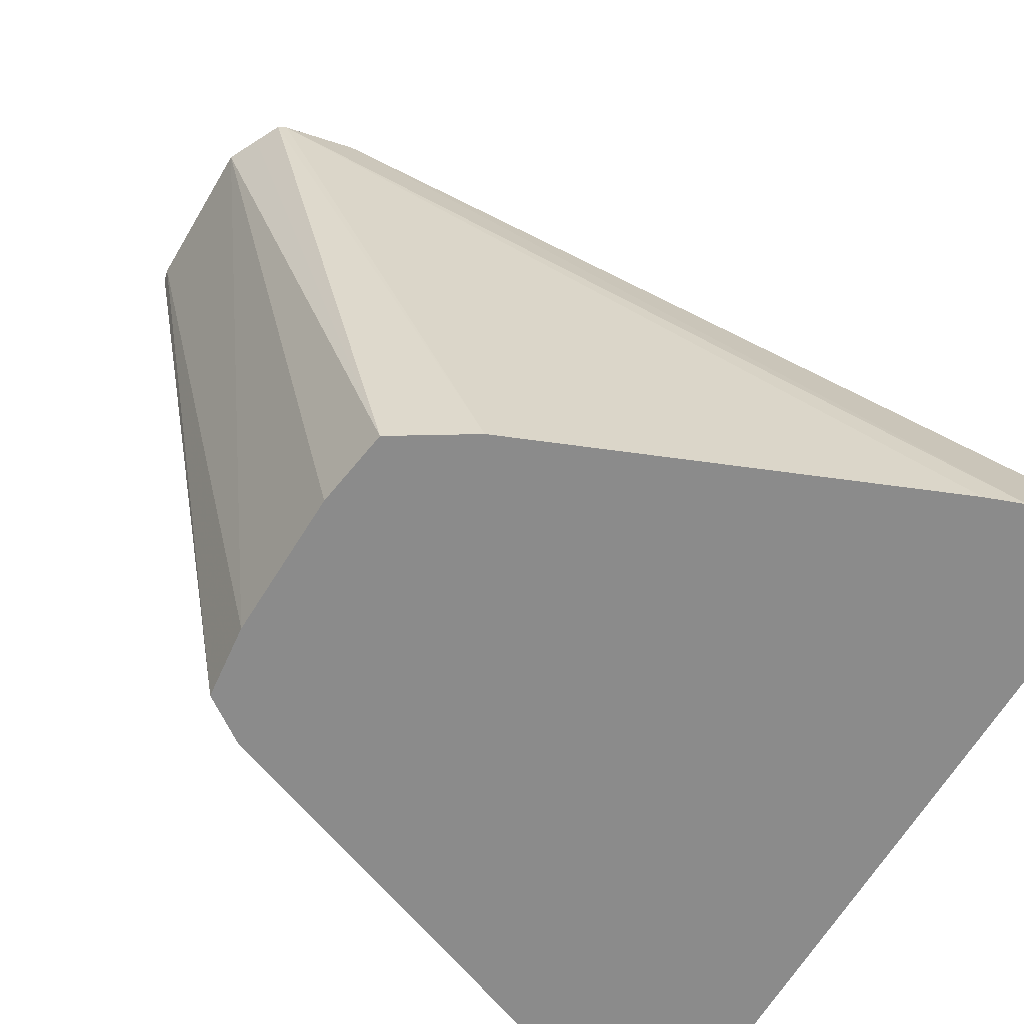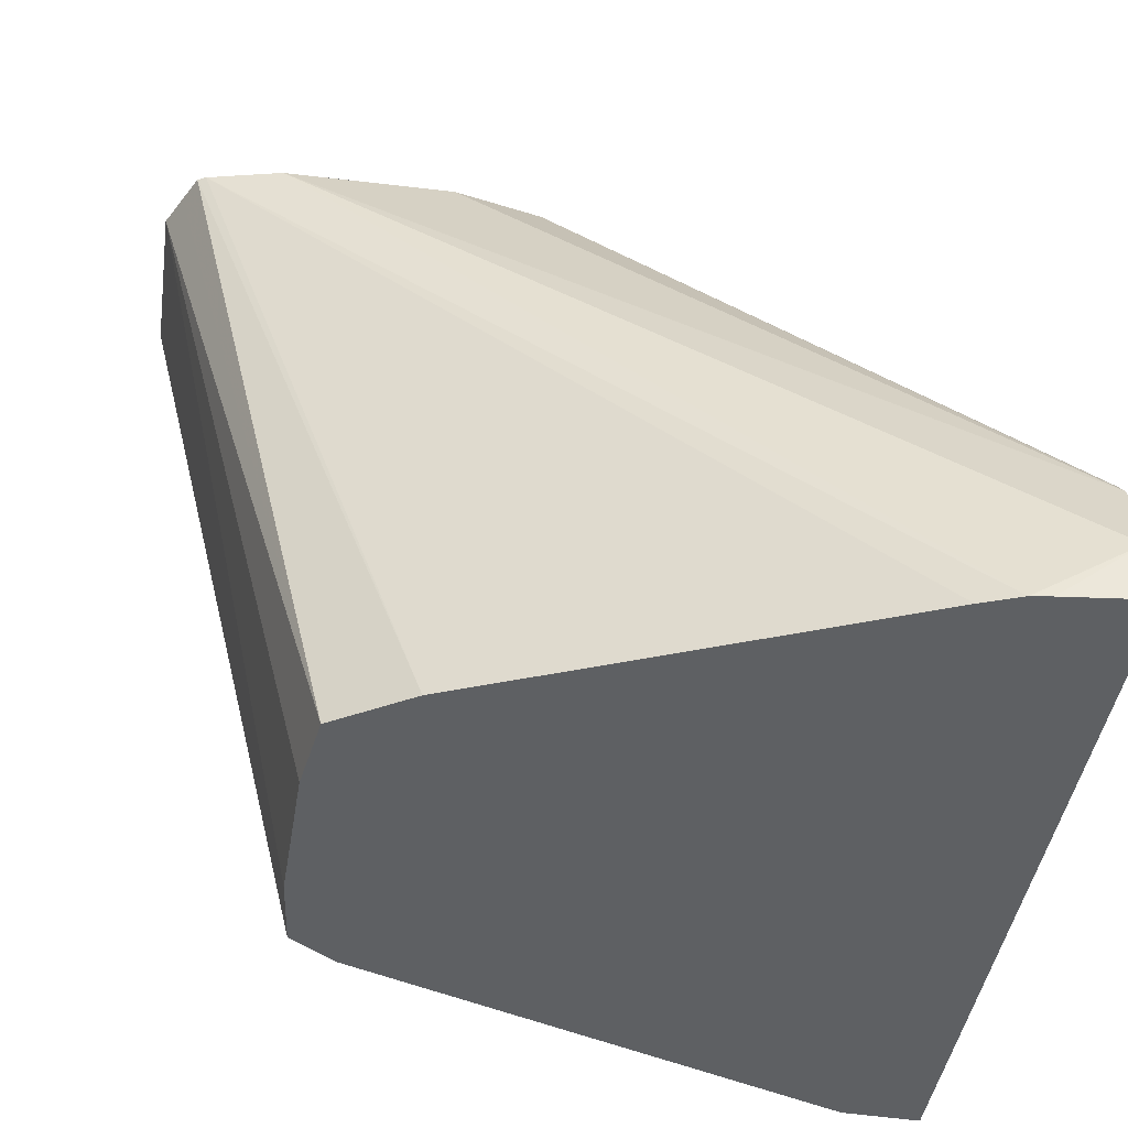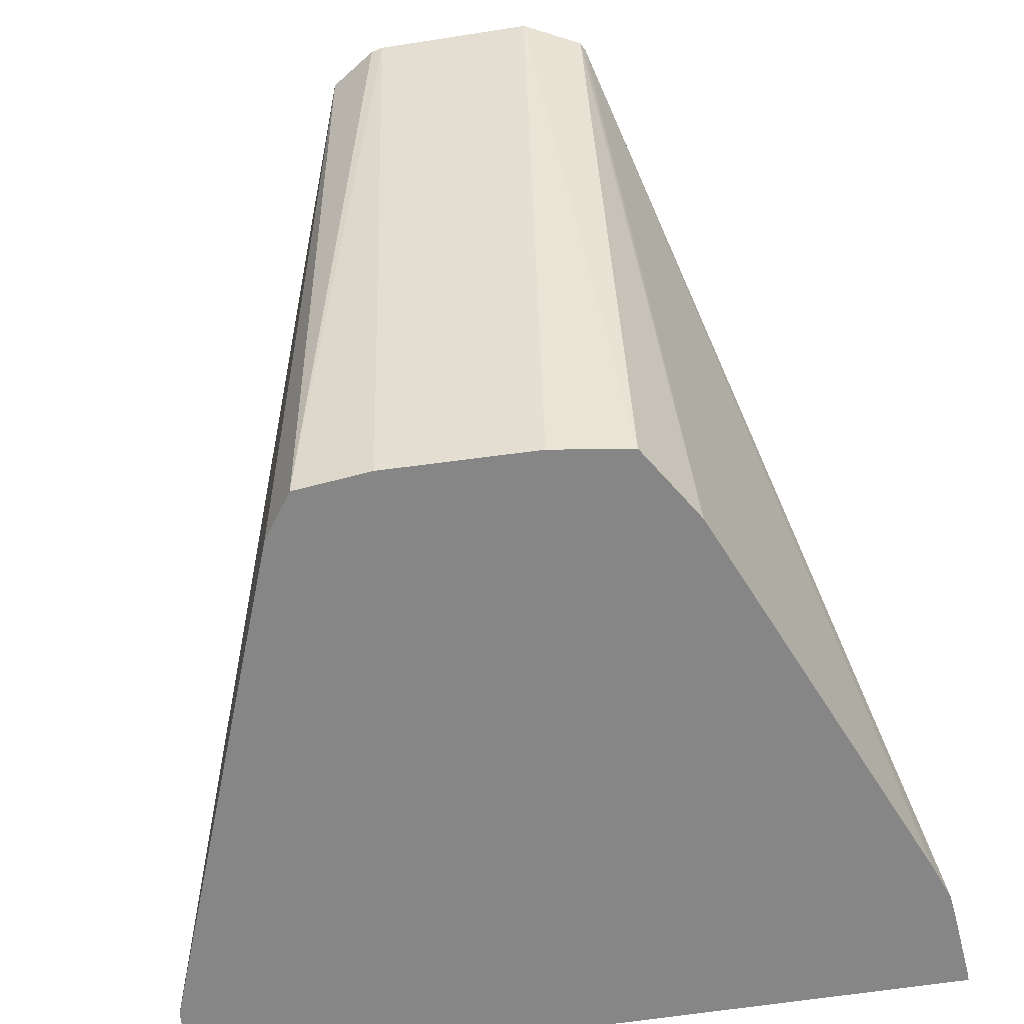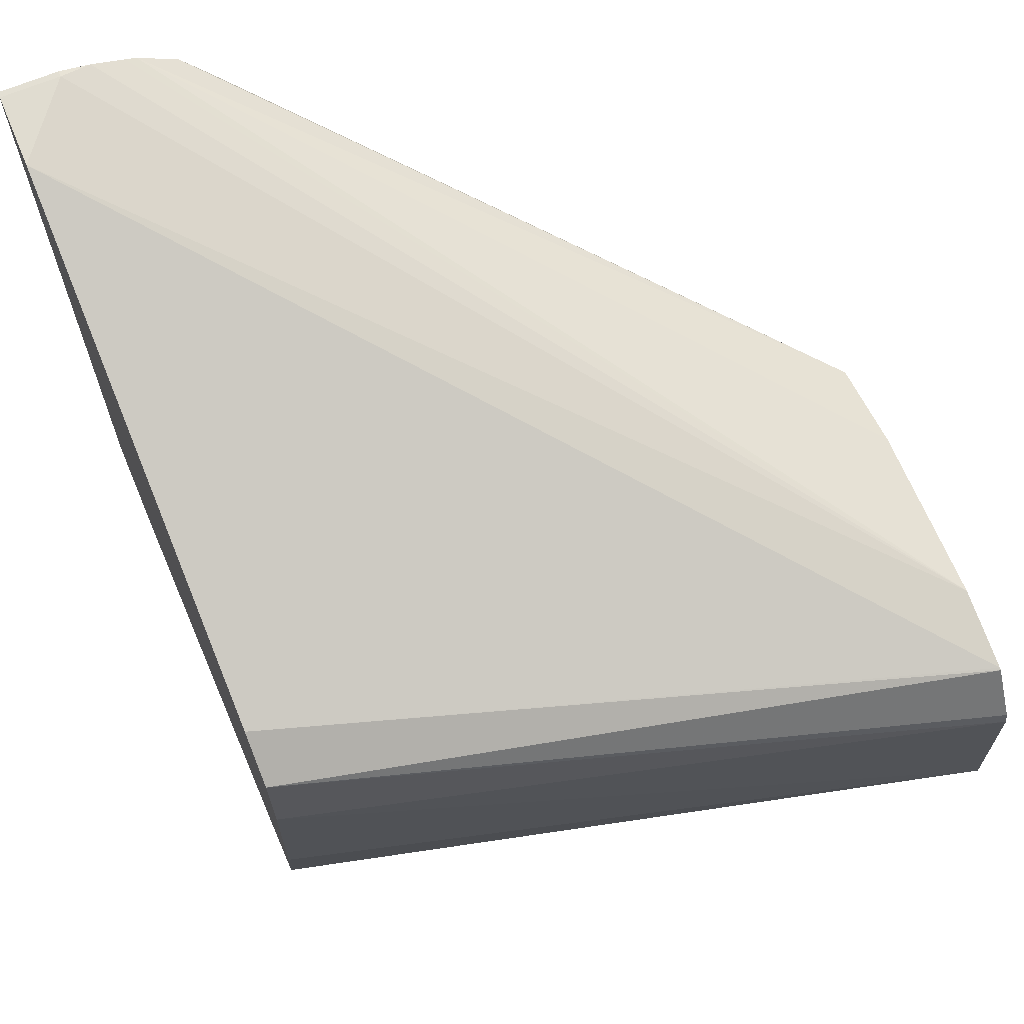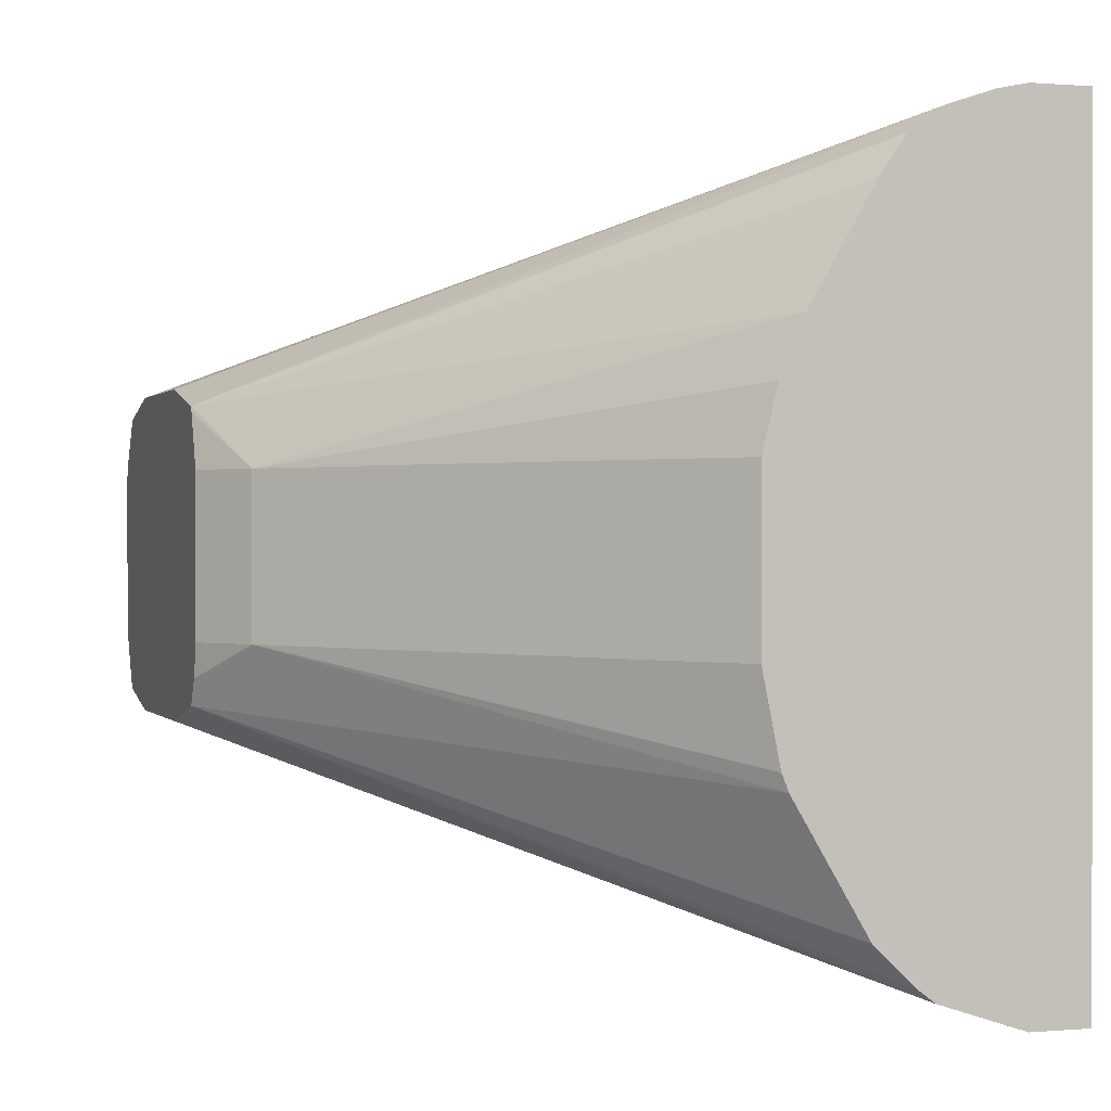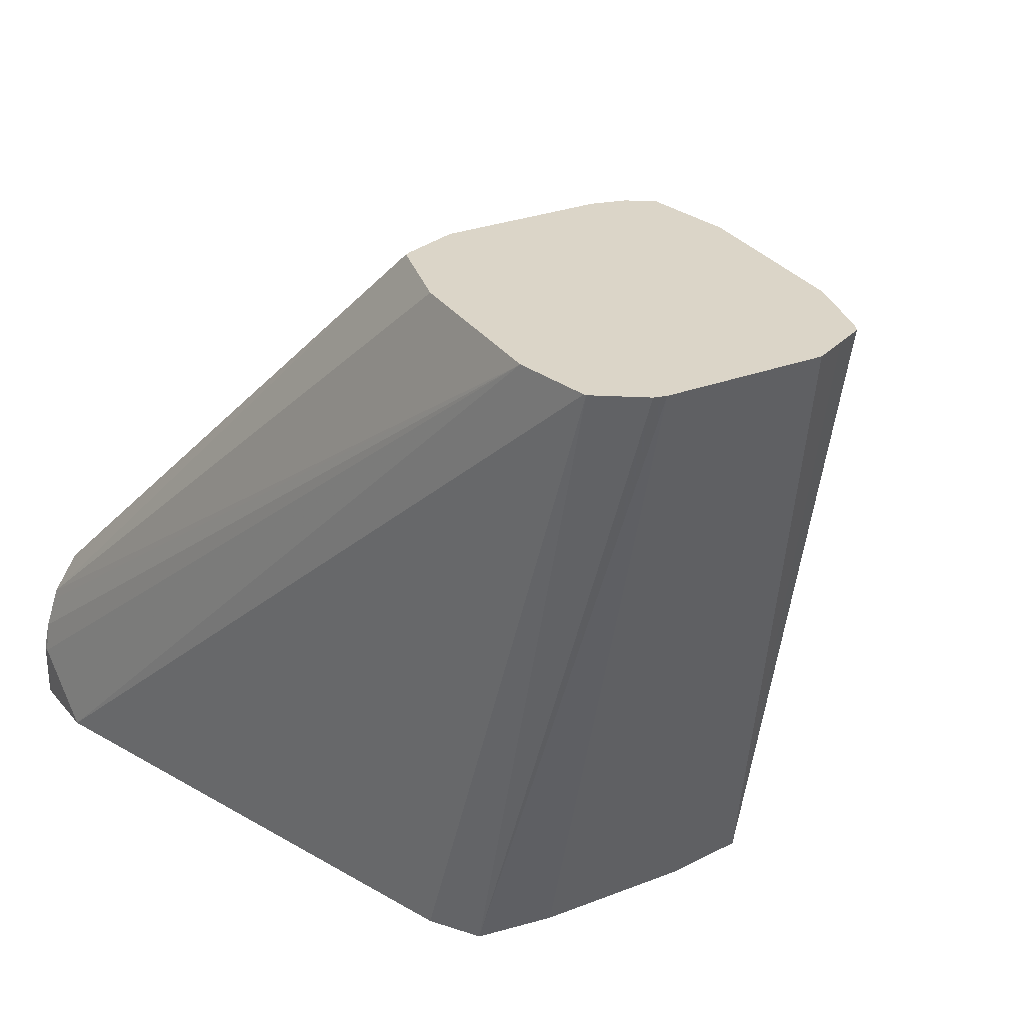
<metadata>
{"format":"obj","ext":"obj","renderer":"f3d","projection":"perspective","resolution":1024,"background":"white","views":[{"elev":-63.9,"azim":-30.6,"up":"+Z"},{"elev":-42.2,"azim":-8.2,"up":"+Z"},{"elev":-62.0,"azim":-81.0,"up":"+Z"},{"elev":67.0,"azim":-112.7,"up":"+Y"},{"elev":0.4,"azim":72.1,"up":"+Y"},{"elev":29.5,"azim":-118.8,"up":"+Z"}]}
</metadata>
<code>
v 0.05785 -0.09407 -0.07047
v 0.05785 -0.09407 -0.05644
v 0.05644 -0.09407 -0.07047
v 0.05785 0.09407 -0.07047
v 0.05785 -0.08737 -0.03619
v 0.05644 -0.09407 -0.05644
v 0.03763 -0.09227 -0.07047
v 0.05644 0.09407 -0.07047
v 0.05785 0.09407 -0.05644
v 0.05785 -0.08417 -0.03194
v -0.05113 -0.03291 0.0911
v -0.0723 -0.03763 0.0911
v -0.1129 -0.03763 0.0911
v 0.03285 -0.09168 -0.07047
v 0.03857 0.09312 -0.07047
v 0.05644 0.09407 -0.05644
v 0.05785 0.09264 -0.04932
v 0.05785 -0.07503 -0.02256
v -0.03137 -0.0188 0.08153
v -0.04753 -0.02672 0.0911
v 0.05785 -0.04512 -0.005048
v -0.1307 -0.03365 0.0911
v 0.02357 -0.0882 -0.07047
v -0.08453 0.04689 -0.07047
v -0.131 0.0331 0.0911
v -0.1129 0.03763 0.0911
v 0.05785 0.09008 -0.04162
v -0.03137 0.0188 0.08153
v -0.04554 -0.0188 0.0911
v 0.05785 -0.04112 -0.003451
v 0.05785 -0.02022 0.0007254
v -0.1327 -0.03267 0.0911
v -0.07525 -0.04689 -0.07047
v -0.09557 0.03912 -0.07047
v -0.1315 0.03287 0.0911
v -0.0723 0.03763 0.0911
v 0.05785 0.08921 -0.03904
v -0.05113 0.03291 0.0911
v -0.05037 0.03144 0.0911
v -0.04554 0.0188 0.0911
v 0.05785 0.01952 0.0007254
v 0.05785 0.03435 -0.00285
v 0.05785 0.04774 -0.008687
v -0.1359 -0.02626 0.0911
v -0.09403 -0.03525 -0.07047
v -0.09758 0.02055 -0.07047
v -0.1396 0.0188 0.0911
v -0.1389 0.02164 0.0911
v 0.05785 0.08306 -0.0298
v 0.05785 0.07383 -0.02365
v -0.1396 -0.0188 0.0911
v -0.09687 -0.016 -0.07047
f 15 24 25
f 15 25 26
f 15 26 16
f 16 26 17
f 19 29 20
f 19 28 40
f 19 40 29
f 19 21 30
f 14 22 23
f 17 26 27
f 13 22 14
f 11 25 35
f 11 18 21
f 11 13 12
f 11 22 13
f 11 32 22
f 11 44 32
f 11 51 44
f 11 47 51
f 11 48 47
f 11 35 48
f 19 30 31
f 11 21 19
f 19 31 41
f 44 51 45
f 22 32 33
f 46 52 51
f 45 51 52
f 38 50 49
f 38 43 50
f 37 38 49
f 36 38 37
f 34 48 35
f 34 47 48
f 34 46 47
f 32 45 33
f 19 41 28
f 32 44 45
f 28 42 43
f 28 41 42
f 46 51 47
f 28 39 40
f 28 38 39
f 26 37 27
f 26 36 37
f 24 35 25
f 24 34 35
f 22 33 23
f 28 43 38
f 11 26 25
f 1 9 17
f 11 38 36
f 1 43 42
f 1 50 43
f 1 49 50
f 1 37 49
f 1 27 37
f 1 17 27
f 1 4 9
f 1 8 4
f 1 15 8
f 1 24 15
f 1 34 24
f 1 46 34
f 1 52 46
f 1 45 52
f 1 33 45
f 1 14 23
f 1 7 14
f 1 3 7
f 1 6 3
f 1 2 6
f 11 36 26
f 1 42 41
f 1 41 31
f 1 23 33
f 1 30 21
f 11 39 38
f 1 31 30
f 11 40 39
f 11 29 40
f 11 19 20
f 10 18 11
f 9 16 17
f 8 15 16
f 6 13 14
f 6 14 7
f 5 13 6
f 11 20 29
f 5 11 12
f 5 12 13
f 1 10 5
f 1 21 18
f 2 5 6
f 1 5 2
f 4 8 16
f 4 16 9
f 5 10 11
f 3 6 7
f 1 18 10

</code>
